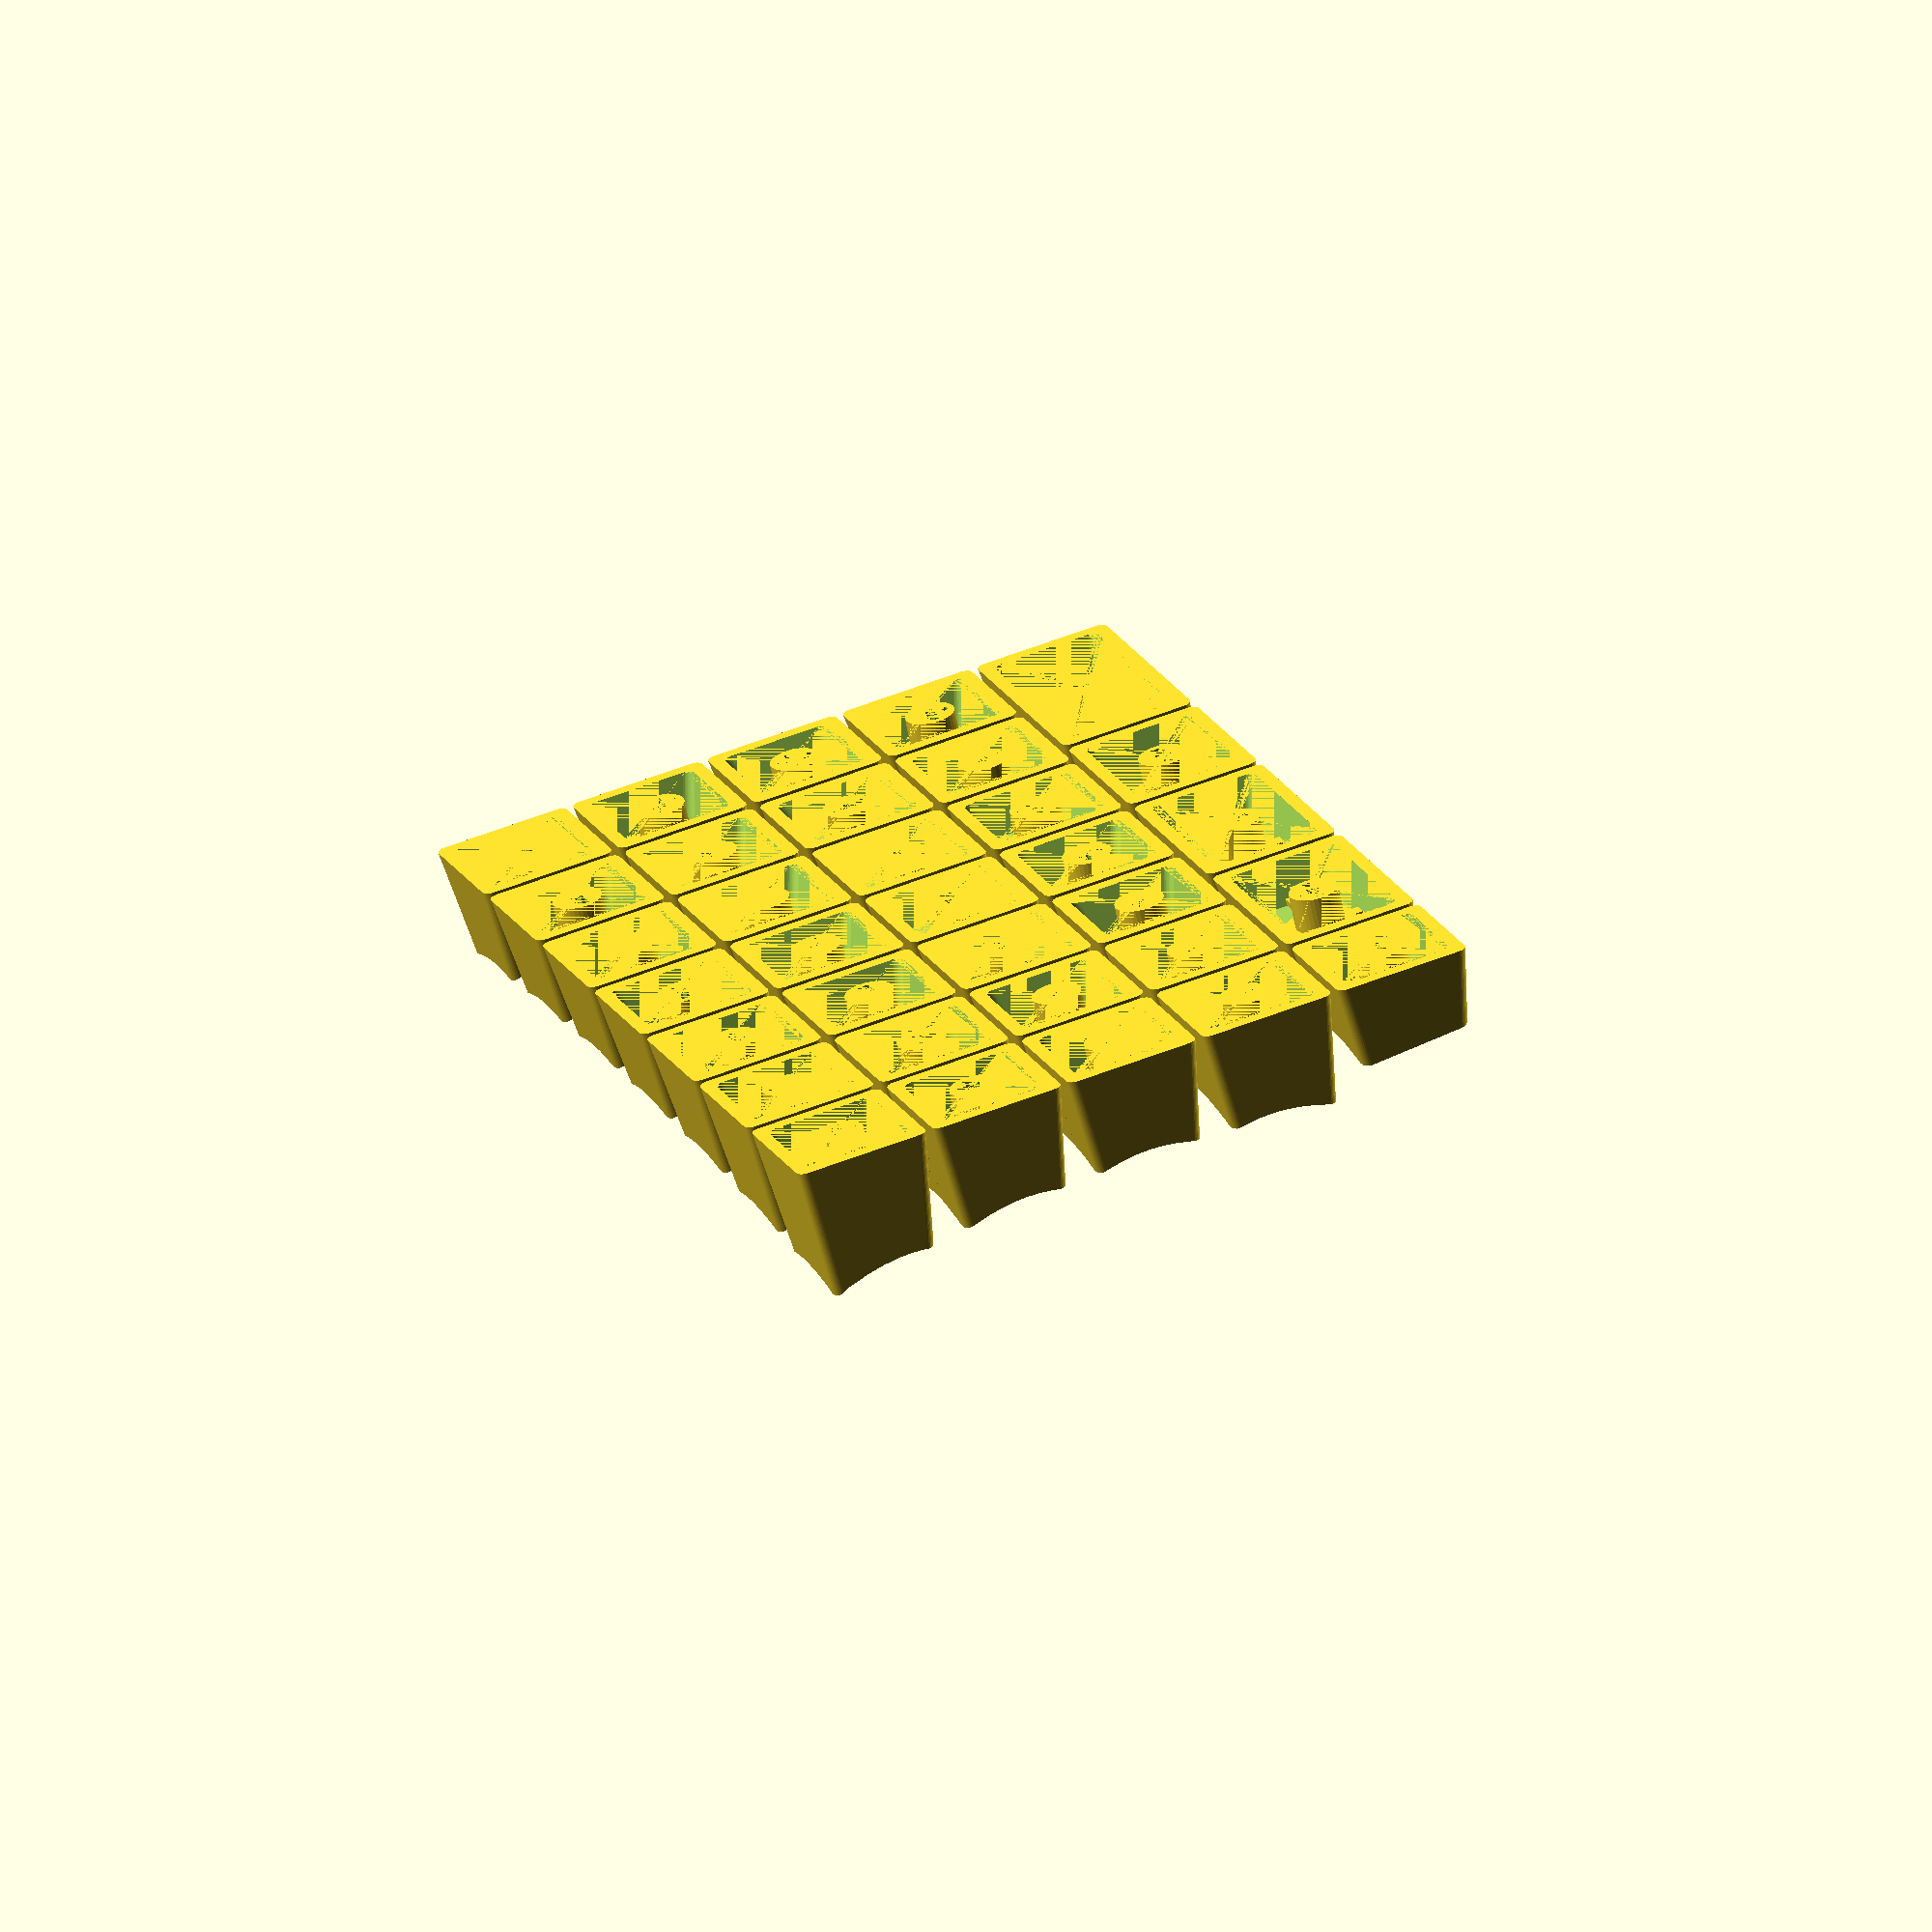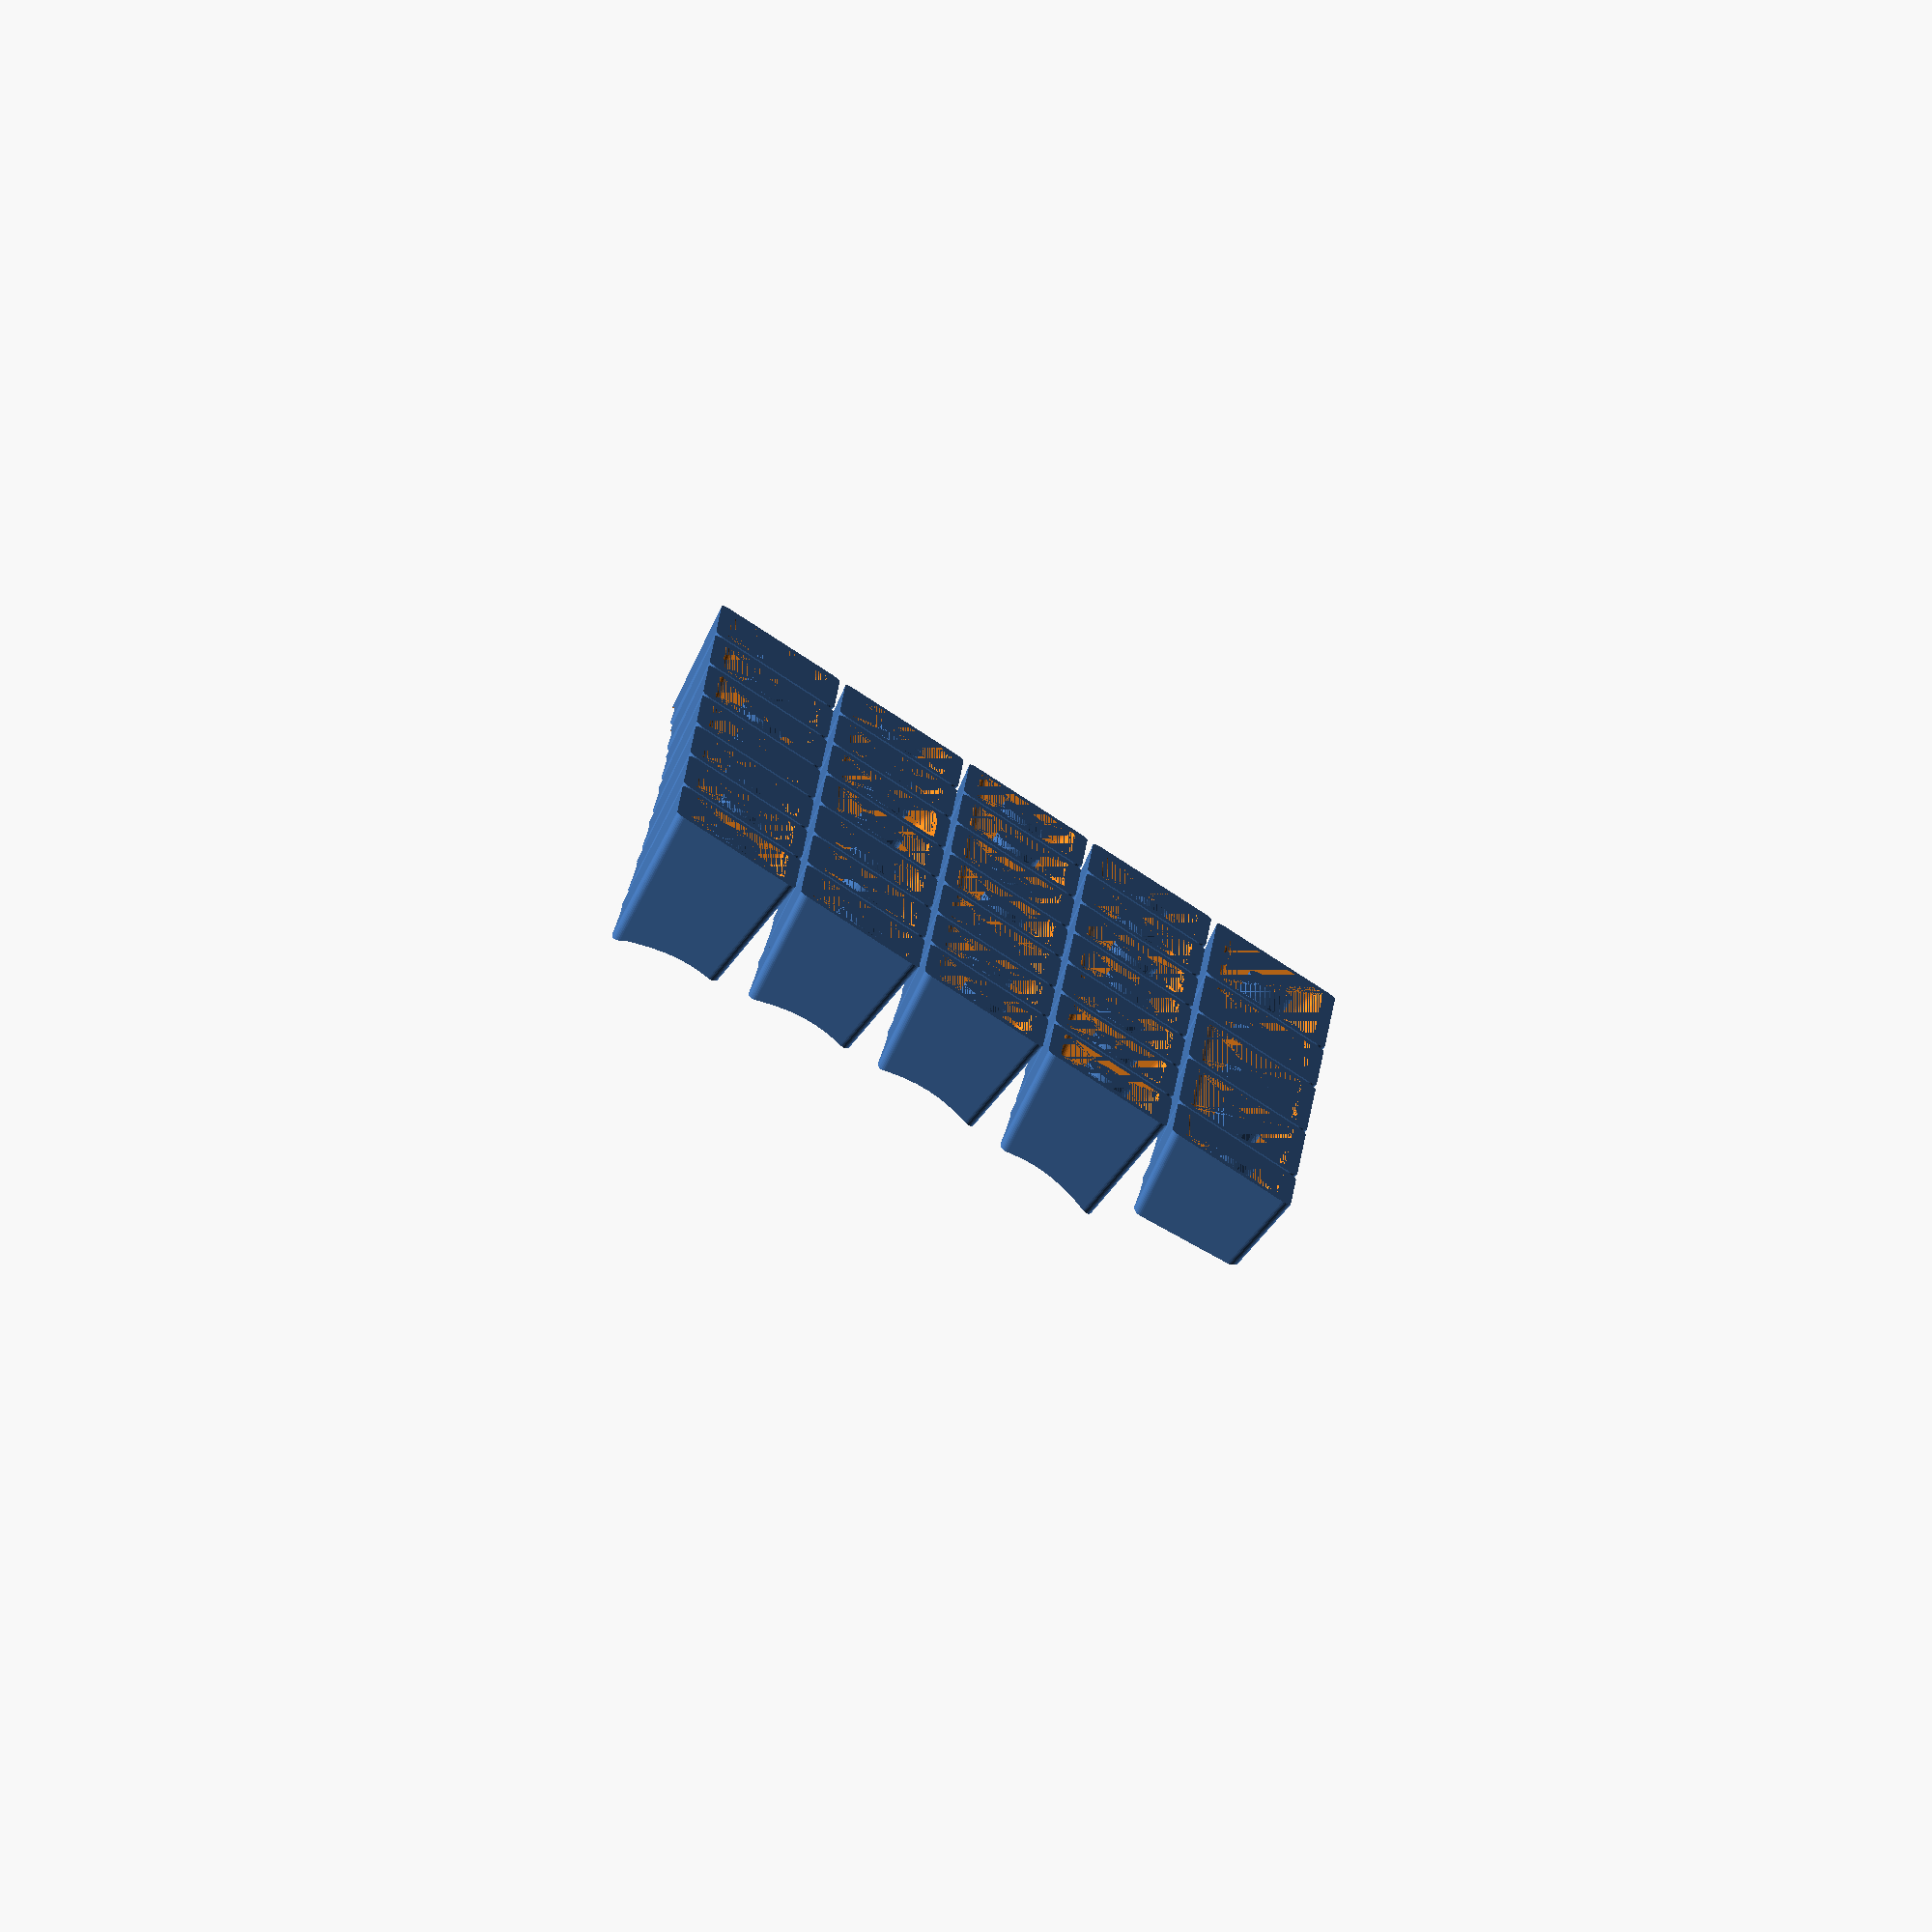
<openscad>
$fs = 0.1;
$fa = 10;

module keycap(x, y, u, is_cylindrical = false) {
    module round_rect_pyramid(top_w, top_h, bottom_w, bottom_h, height) {
        module round_rect(w, h, r) {
            minkowski() {
                cube([w - r * 2, h - r * 2, 0.01], center = true);
                cylinder(r = r, h = 0.001);
            }
        }

        hull() {
            translate([0, 0, height]) {
                round_rect(top_w, top_h, 1);
            }

            round_rect(bottom_w, bottom_h, 1);
        }
    }

    module stem_holder() {
        module pillar() {
            union() {
                translate([  0, -1.5 / 2, 4 + (x > 0 ? 1 : 0)]) cube([32.0,  1.5, 11]);
                translate([-32, -1.5 / 2, 4 + (x < 0 ? 1 : 0)]) cube([32.0,  1.5, 11]);
                translate([-1.5 / 2,   0, 4 + (y > 0 ? 1 : 0)]) cube([ 1.5, 32.0, 11]);
                translate([-1.5 / 2, -32, 4 + (y < 0 ? 1 : 0)]) cube([ 1.5, 32.0, 11]);
            }
        }

        module stem() {
            union() {
                translate([0, 0, 15 / 2]) cube([1.10, 4.00, 15], center = true);
                translate([0, 0, 15 / 2]) cube([4.00, 1.30, 15], center = true);
            }
        }

        difference() {
            union() {
                pillar();
                translate([0, 0, 4]) cylinder(d = 8, h = 11);
                cylinder(d = 5.5, h = 15);
            }

            stem();
        }
    }

    key_pitch = 16;
    thickness = 1.5;
    top_w = key_pitch * u - 4;
    top_h = key_pitch - 4;
    bottom_w = key_pitch * u - 0.75;
    bottom_h = key_pitch - 0.75;
    height = 5;
    dish_r = 20;

    tilt_xr = 512;
    tilt_yr = 200;
    tilt_xa = acos(key_pitch * x / tilt_xr);
    tilt_ya = acos(key_pitch * y / tilt_yr);

    dish_position_z = tilt_xr + tilt_yr
            - tilt_xr * sin(tilt_xa) - tilt_yr * sin(tilt_ya);

    module outer() {
        difference() {
            round_rect_pyramid(
                    top_w, top_h,
                    bottom_w, bottom_h,
                    height + dish_position_z + 4.5);

            if (is_cylindrical) {
                translate([
                        -dish_r * cos(tilt_xa),
                        0,
                        height + dish_position_z + dish_r
                ]) {
                    minkowski() {
                        cube([key_pitch * (u - 1) + 0.001, 0.001, 0.001], center = true);
                        rotate([-tilt_ya, 0, 0]) {
                            cylinder(r = dish_r, h = dish_r, center = true);
                        }
                    }
                }
            } else {
                translate([
                        -dish_r * cos(tilt_xa),
                        -dish_r * cos(tilt_ya),
                        height + dish_position_z + dish_r
                ]) {
                    minkowski() {
                        cube([key_pitch * (u - 1) + 0.001, 0.001, 0.001], center = true);
                        sphere(dish_r);
                    }
                }
            }
        }
    }

    module inner() {
        round_rect_pyramid(
                top_w - thickness * 2, top_h - thickness * 2,
                bottom_w - thickness * 2, bottom_h - thickness * 2,
                height + dish_position_z - thickness
        );
    }

    union() {
        difference() {
            outer();
            inner();
        }

        intersection() {
            outer();
            stem_holder();
        }
    }
}

for (x = [-2 : 4]) {
    for (y = [-1 : 2]) {
        translate([x * 16, y * 16, 0]) keycap(x, y, 1);
    }
}

translate([-1.625 * 16, -2 * 16]) keycap(-1.625, -2, 1.75);
translate([-0.125 * 16, -2 * 16]) keycap(-2.500,  1, 1.25, is_cylindrical = true);
translate([ 1.250 * 16, -2 * 16]) keycap(-1.500,  1, 1.50, is_cylindrical = true);
translate([ 2.750 * 16, -2 * 16]) keycap( 1.500,  1, 1.50, is_cylindrical = true);
translate([ 4.000 * 16, -2 * 16]) keycap( 3.000,  1, 1.00, is_cylindrical = true);

</openscad>
<views>
elev=245.9 azim=291.2 roll=348.9 proj=o view=solid
elev=256.6 azim=267.0 roll=32.8 proj=o view=wireframe
</views>
